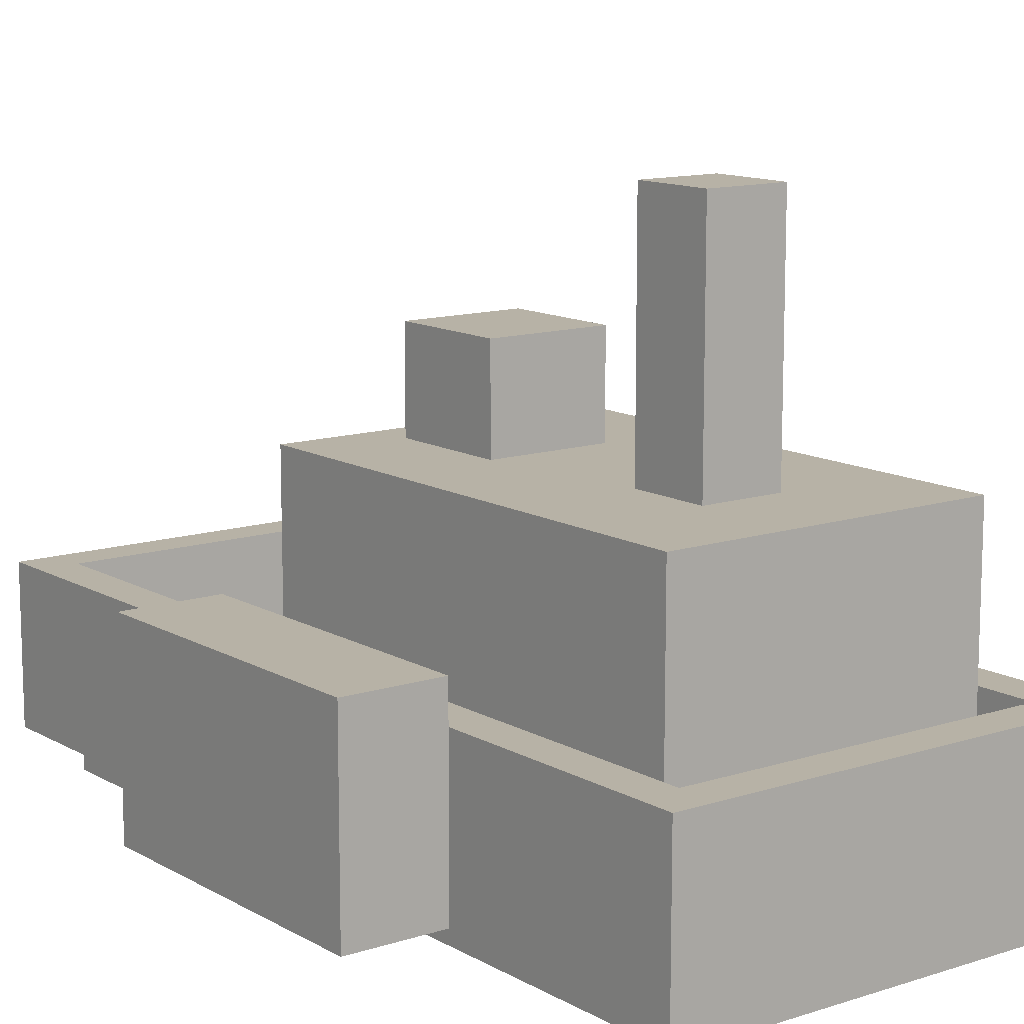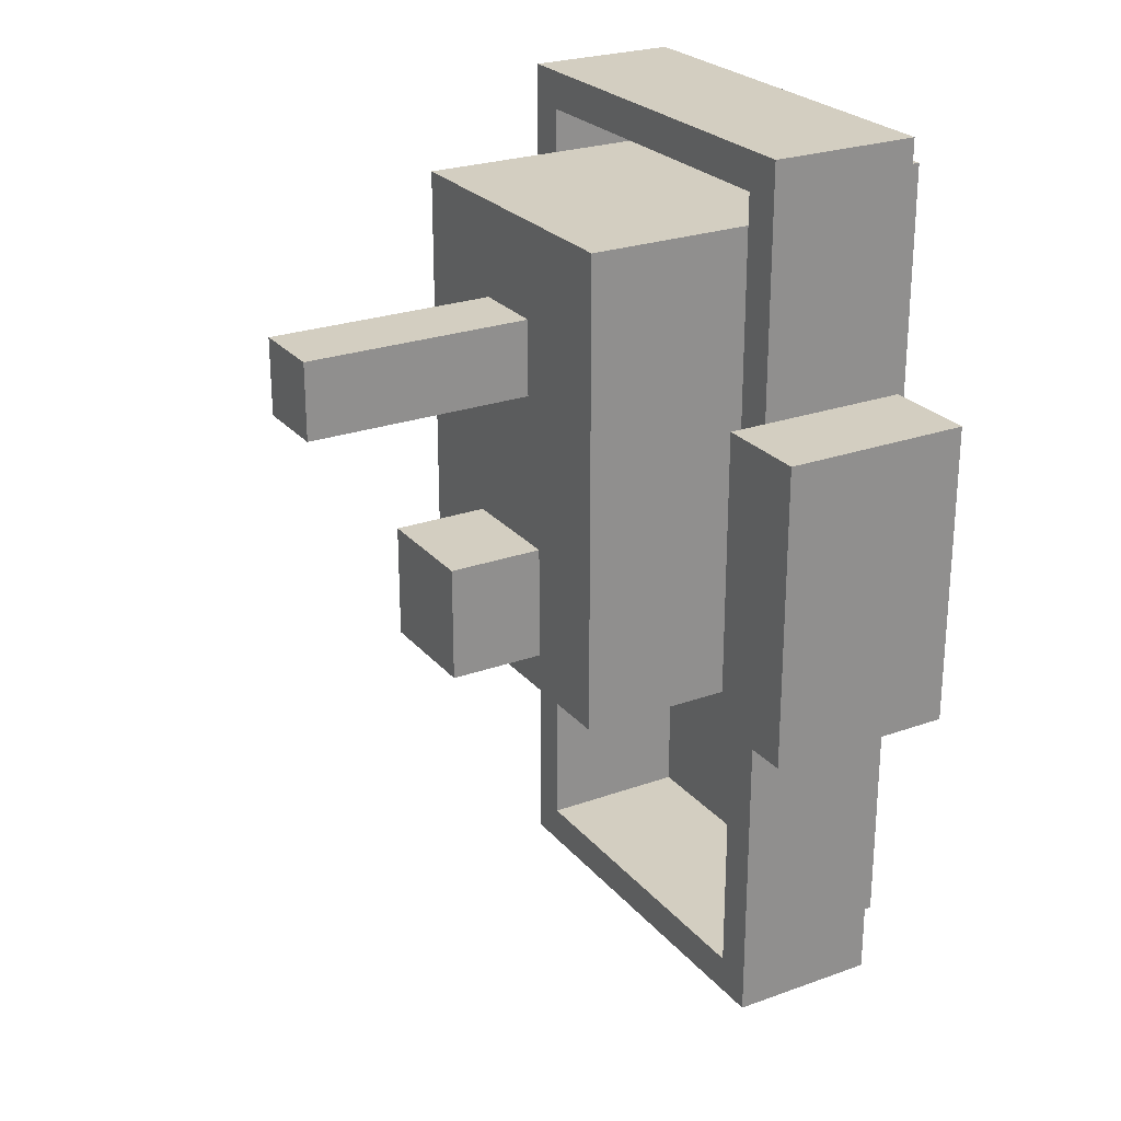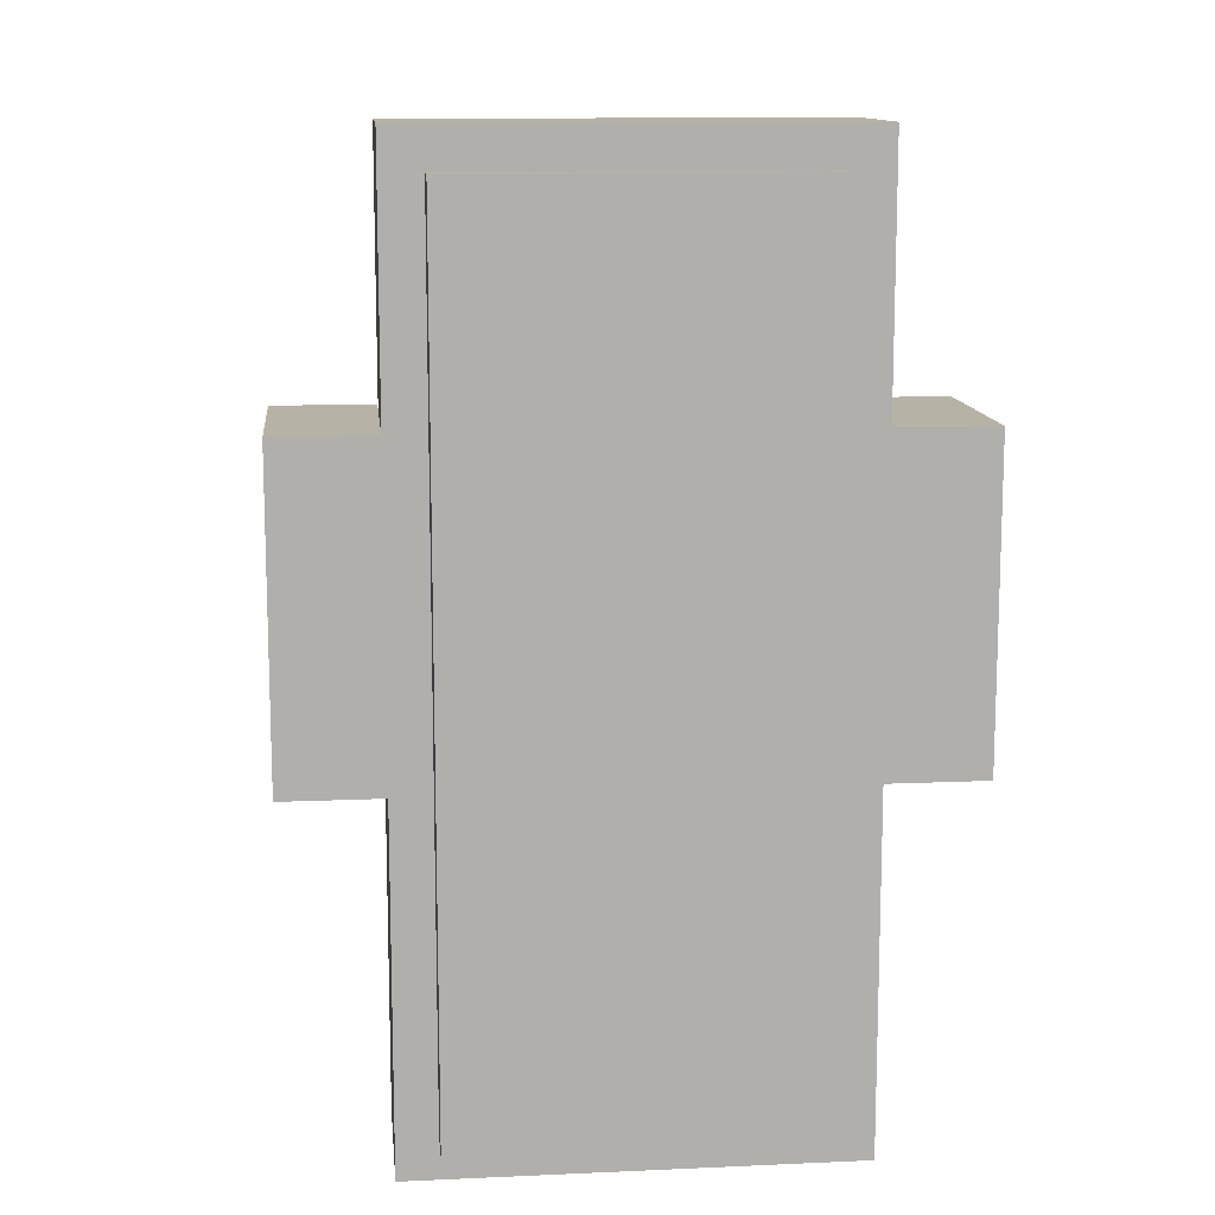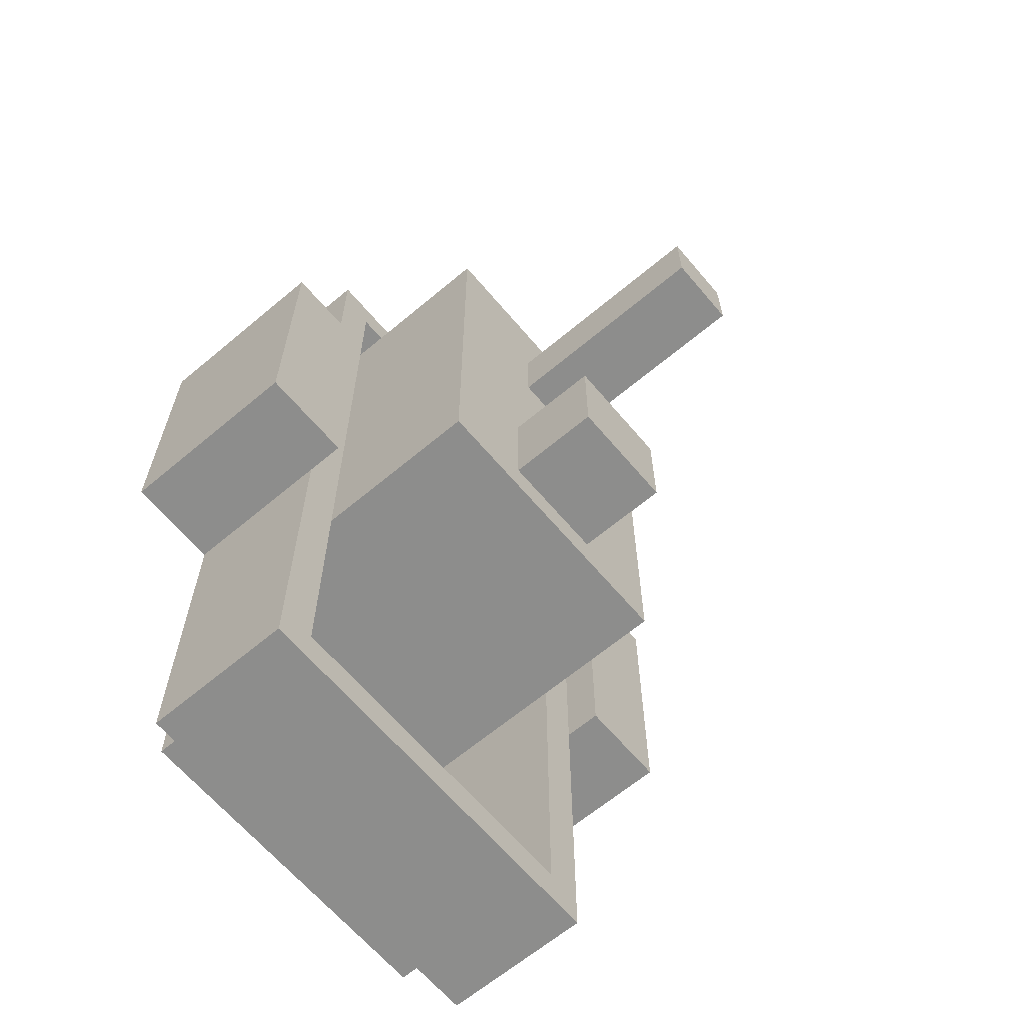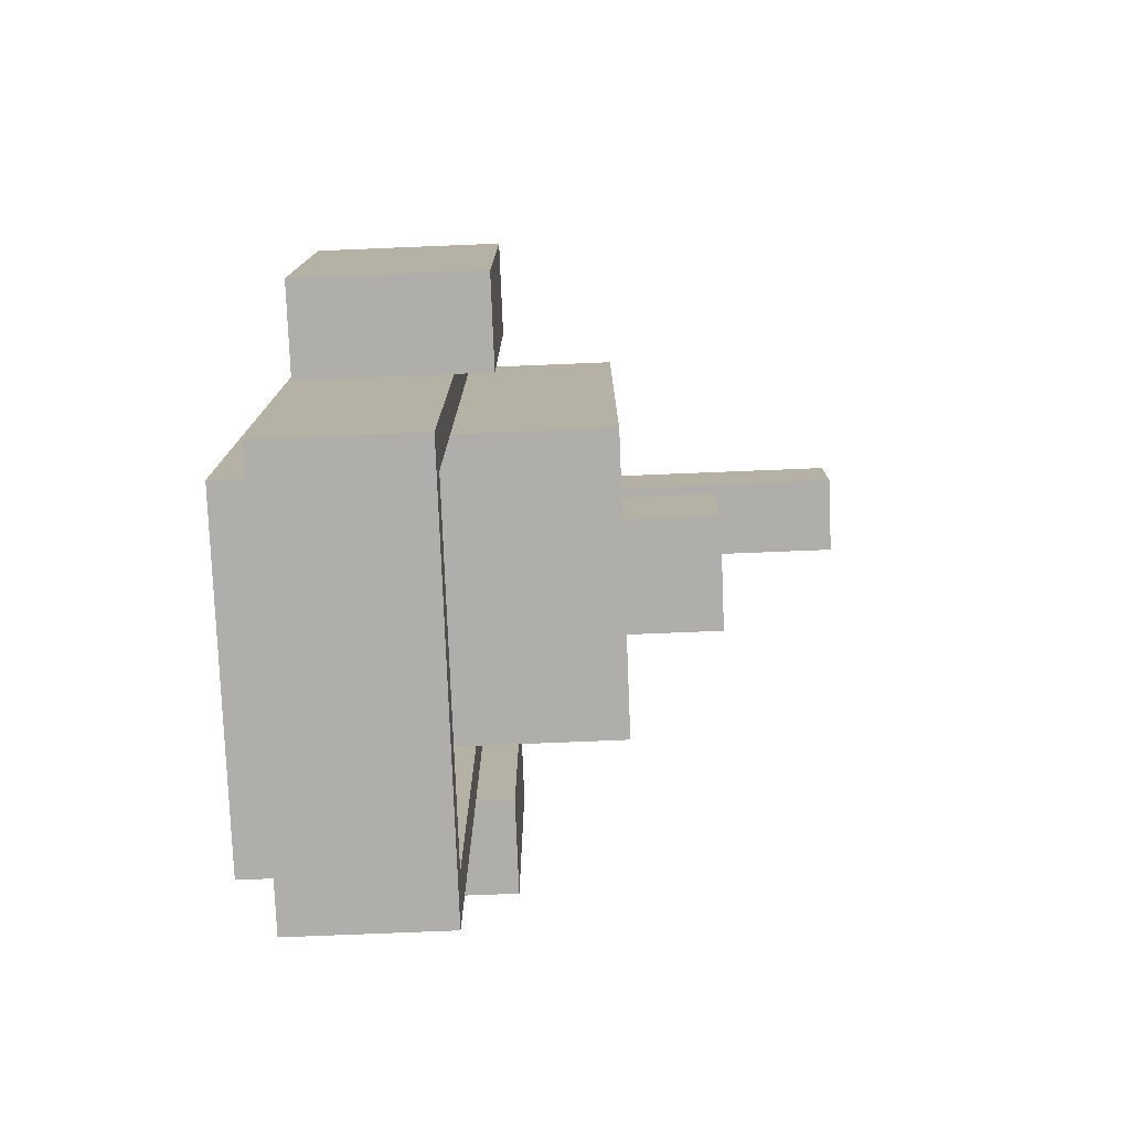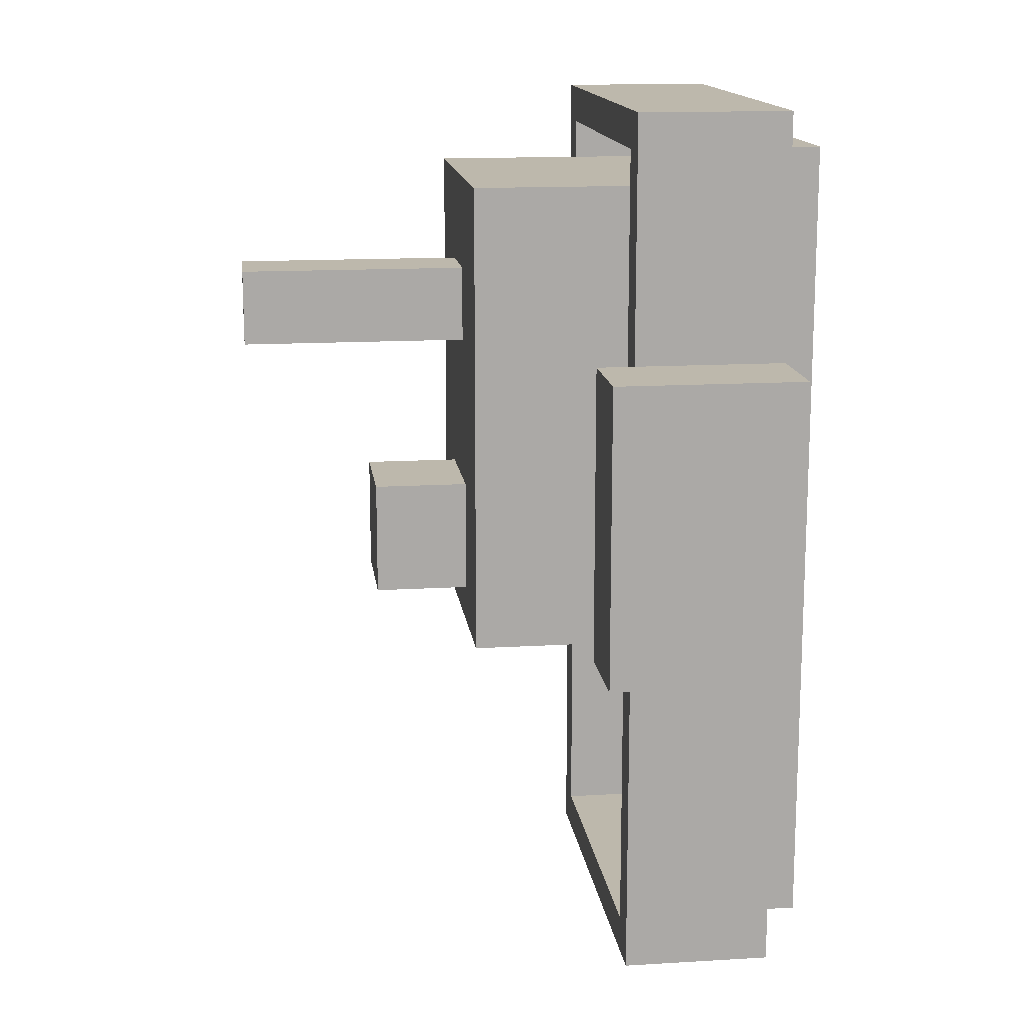
<metadata>
{"format":"obj","ext":"obj","renderer":"f3d","projection":"perspective","resolution":1024,"background":"white","views":[{"elev":12.3,"azim":-37.3,"up":"+Y"},{"elev":25.0,"azim":-120.2,"up":"+Z"},{"elev":12.2,"azim":-6.0,"up":"+Z"},{"elev":-64.5,"azim":130.2,"up":"+Z"},{"elev":-77.7,"azim":92.3,"up":"+Z"},{"elev":14.8,"azim":-97.3,"up":"+Z"}]}
</metadata>
<code>
o Hull
v 1 0.5 -0.5
v 1 0.5 0.5
v 1 -0.125 0.5
v 1 -0.125 -0.5
v 0.6875 0.5 -0.5
v 0.6875 -0.125 -0.5
v 0.6875 -0.125 0.5
v 0.6875 0.5 0.5
v -0.6875 0.5 -0.5
v -0.6875 0.5 0.5
v -0.6875 -0.125 0.5
v -0.6875 -0.125 -0.5
v -1 0.5 -0.5
v -1 -0.125 -0.5
v -1 -0.125 0.5
v -1 0.5 0.5
v -0.5625 -0.25 1.188
v -0.5625 -0.125 1.188
v -0.5625 -0.125 -1.5
v -0.5625 -0.25 -1.5
v 0.5625 -0.125 -1.5
v 0.5625 -0.25 -1.5
v 0.5625 -0.125 1.188
v 0.5625 -0.25 1.188
v -0.6875 -0.125 1.188
v -0.6875 0.375 1.188
v -0.6875 0.375 -1.5
v -0.6875 -0.125 -1.5
v -0.5625 0.375 -1.5
v -0.5625 0.375 -1.625
v -0.6875 0.375 -1.625
v -0.5625 -0.125 -1.5
v -0.5625 0.375 1.188
v -0.5625 -0.125 1.188
v -0.6875 0.375 1.312
v -0.5625 0.375 1.312
v -0.5625 -0.125 1.312
v -0.6875 -0.125 1.312
v 0.5625 0.375 1.188
v 0.5625 -0.125 1.188
v 0.5625 0.375 1.312
v 0.6875 0.375 1.312
v 0.6875 0.375 1.188
v 0.5625 -0.125 1.312
v 0.6875 -0.125 1.188
v 0.6875 -0.125 1.312
v 0.6875 0.375 -1.5
v 0.5625 0.375 -1.5
v 0.6875 0.375 -1.625
v 0.5625 0.375 -1.625
v 0.5625 -0.125 -1.5
v 0.6875 -0.125 -1.5
v 0.5625 -0.125 -1.625
v 0.6875 -0.125 -1.625
v -0.6875 -0.125 -1.625
v -0.5625 -0.125 -1.625
v 0.5 0.875 -0.5
v -0.5 0.875 -0.5
v -0.5 0.875 1.062
v 0.5 0.875 1.062
v -0.5 -0.125 1.062
v 0.5 -0.125 1.062
v 0.5 -0.125 -0.5
v -0.5 -0.125 -0.5
v 0.125 1.625 0.5
v -0.125 1.625 0.5
v -0.125 1.625 0.75
v 0.125 1.625 0.75
v 0.125 0.876 0.75
v 0.125 0.876 0.5
v -0.125 0.876 0.5
v -0.125 0.876 0.75
v -0.5 0.25 -0.1875
v -0.5625 0.25 -0.1875
v -0.5625 0.25 0.1875
v -0.5 0.25 0.1875
v -0.5625 -0.125 0.1875
v -0.5 -0.125 0.1875
v 0.5625 0.25 0.1875
v 0.5 0.25 0.1875
v 0.5 -0.125 0.1875
v 0.5625 -0.125 0.1875
v 0.5625 0.25 -0.1875
v 0.5 0.25 -0.1875
v 0.5625 -0.125 -0.1875
v 0.5 -0.125 -0.1875
v -0.5 -0.125 -0.1875
v -0.5625 -0.125 -0.1875
v 0.1875 1.188 -0.375
v -0.1875 1.188 -0.375
v -0.1875 1.188 0
v 0.1875 1.188 0
v 0.1875 0.875 0
v 0.1875 0.875 -0.375
v -0.1875 0.875 -0.375
v -0.1875 0.875 0
v 0.125 0.875 0.625
f 1 2 3 4
f 5 6 7 8
f 4 6 5 1
f 3 7 6 4
f 2 8 7 3
f 1 5 8 2
f 9 10 11 12
f 13 14 15 16
f 12 14 13 9
f 11 15 14 12
f 10 16 15 11
f 9 13 16 10
f 17 18 19 20
f 20 19 21 22
f 22 21 23 24
f 24 23 18 17
f 20 22 24 17
f 21 19 18 23
f 25 26 27 28
f 27 29 30 31
f 32 29 33 34
f 33 26 35 36
f 28 32 34 25
f 29 27 26 33
f 37 36 35 38
f 34 33 39 40
f 26 25 38 35
f 25 34 37 38
f 39 41 42 43
f 37 34 40 44
f 33 36 41 39
f 36 37 44 41
f 45 43 42 46
f 39 43 47 48
f 44 40 45 46
f 41 44 46 42
f 48 47 49 50
f 40 39 48 51
f 45 40 51 52
f 43 45 52 47
f 53 50 49 54
f 52 51 53 54
f 47 52 54 49
f 55 31 30 56
f 28 27 31 55
f 56 30 50 53
f 32 28 55 56
f 30 29 48 50
f 29 32 51 48
f 32 56 53 51
f 57 58 59 60
f 59 61 62 60
f 57 63 64 58
f 60 62 63 57
f 58 64 61 59
f 65 66 67 68
f 65 68 69 70
f 67 66 71 72
f 68 67 72 69
f 66 65 70 71
f 73 74 75 76
f 76 75 77 78
f 79 80 81 82
f 83 84 80 79
f 85 86 84 83
f 87 88 74 73
f 89 90 91 92
f 89 92 93 94
f 91 90 95 96
f 92 91 96 93
f 90 89 94 95
l 70 97

</code>
